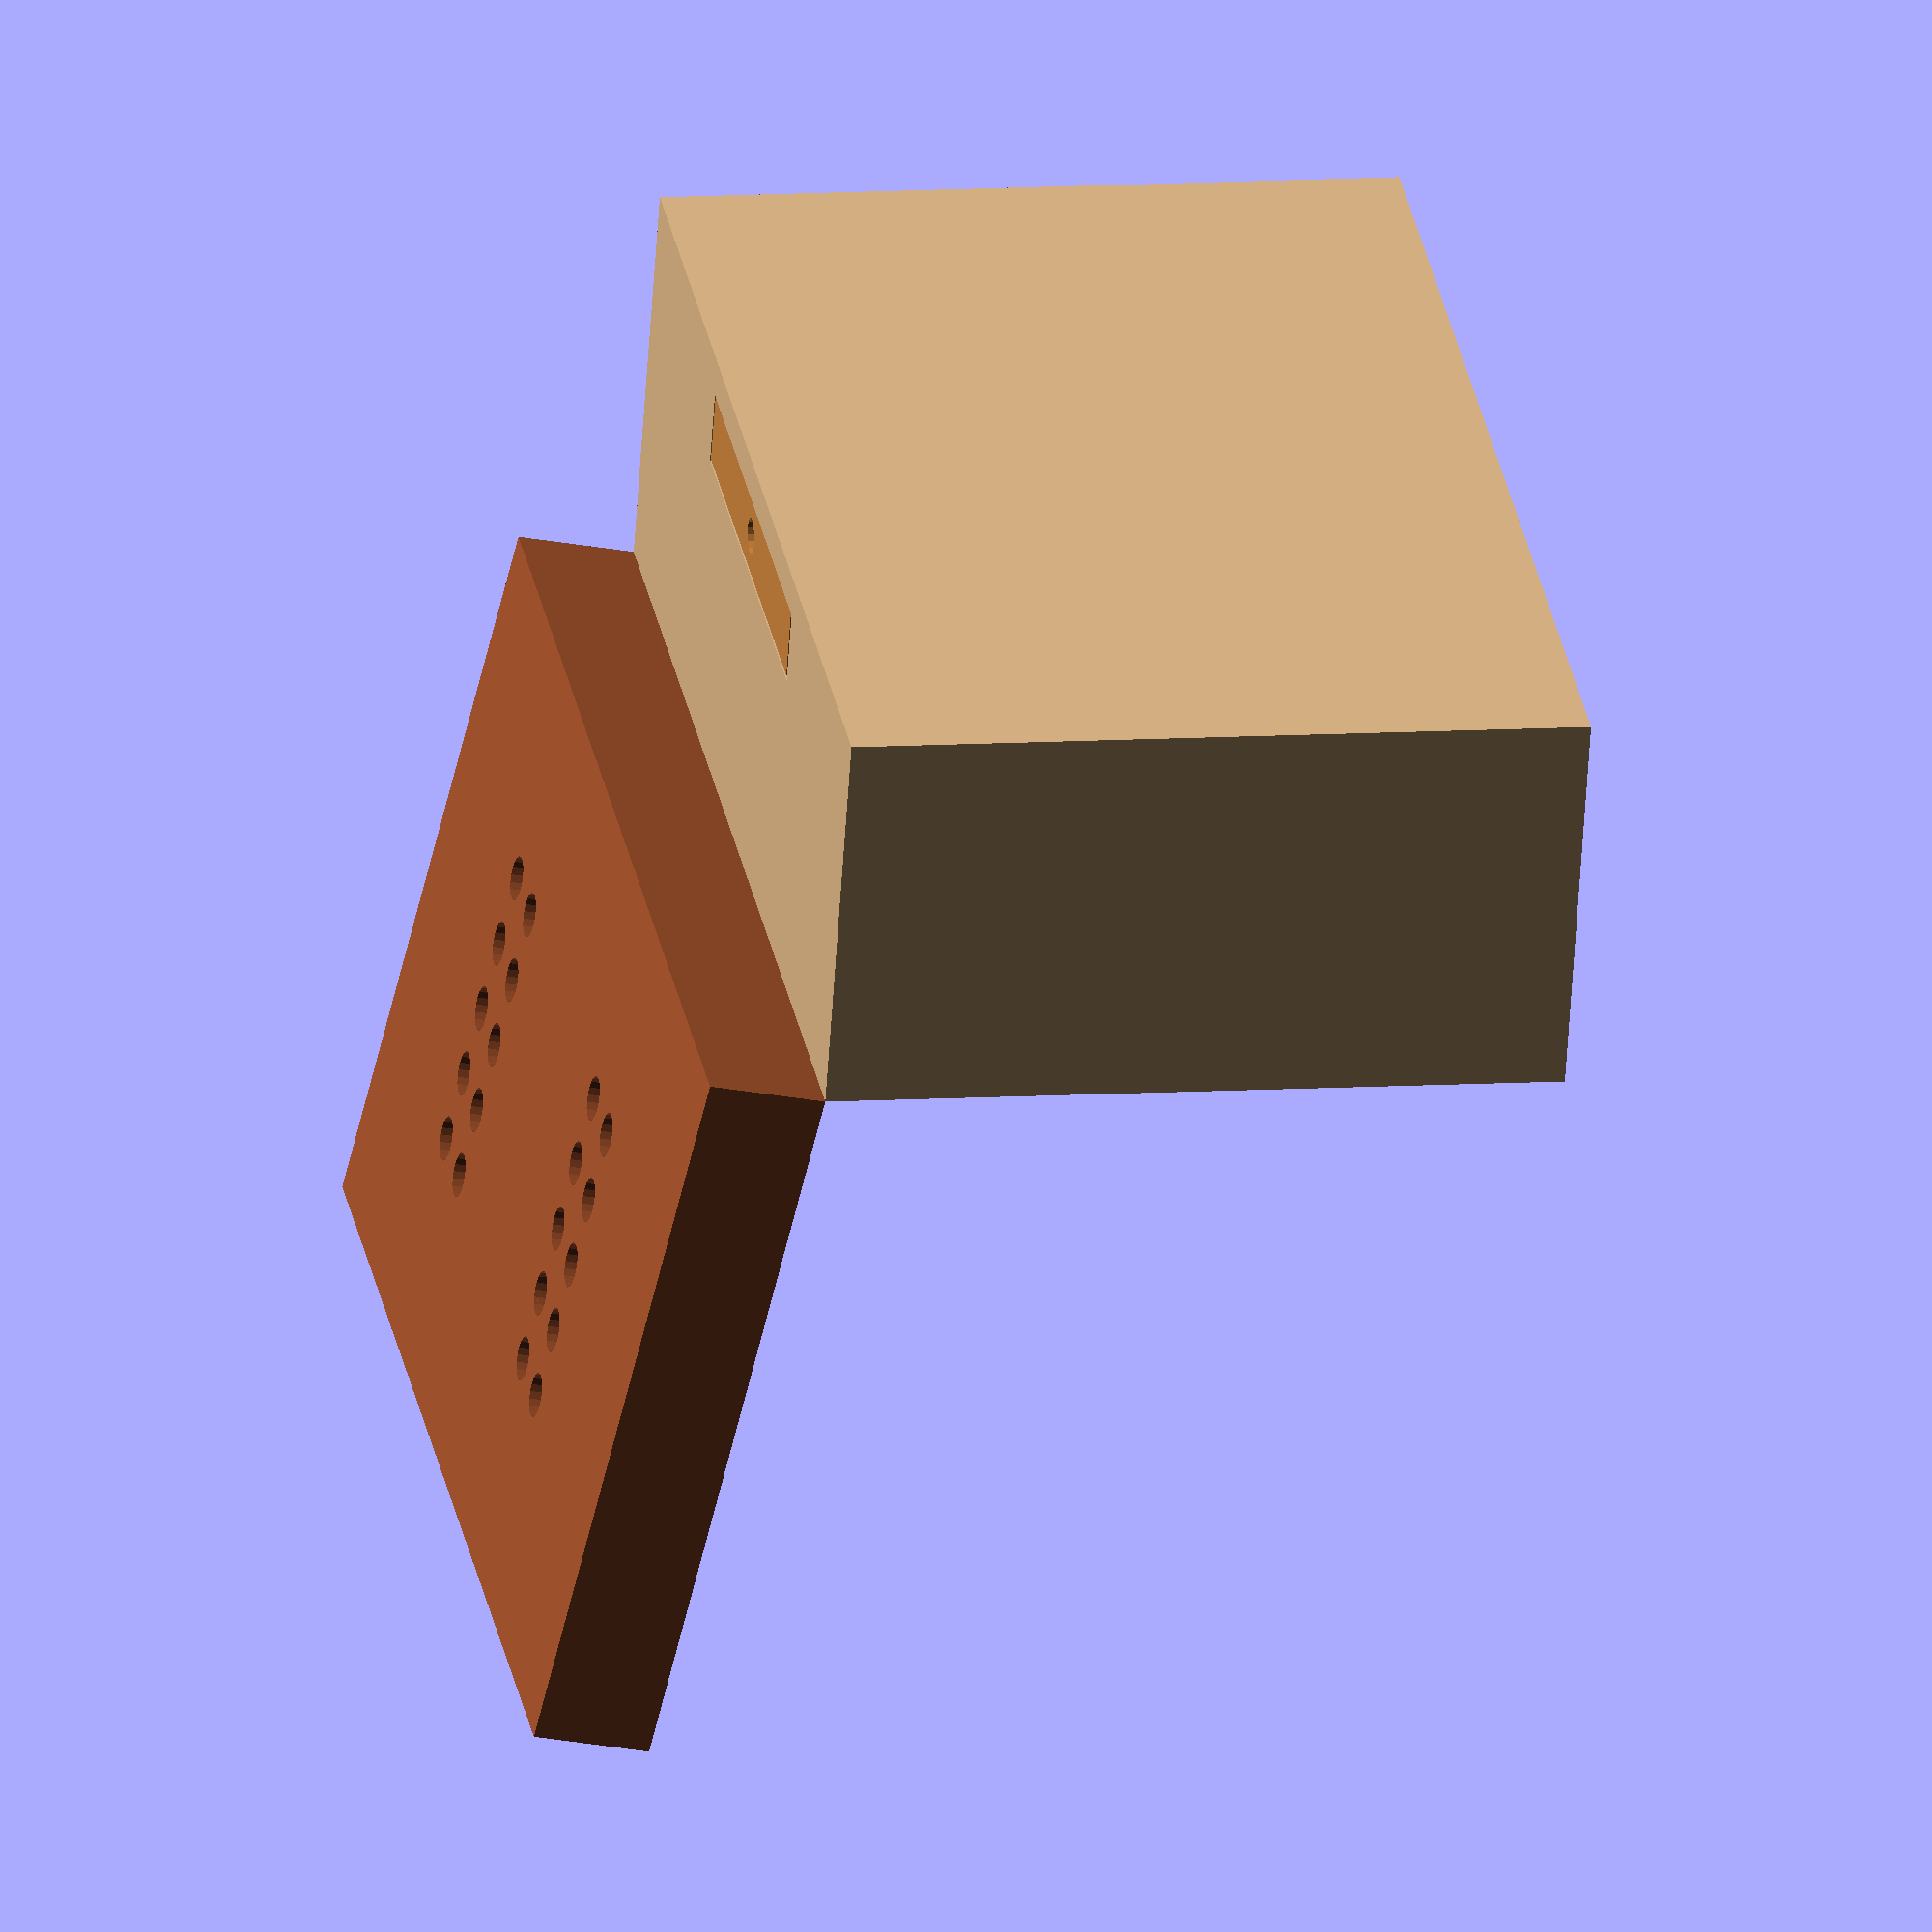
<openscad>
// Creative Deco wooden box with false bottom, secret drawer and RCA cutouts in lid
// Outer size: 300 x 200 x 140 mm

// ---------- Parameters ----------
// Master dimensions
outer_len = 300;     // outer length (X, mm)
outer_w   = 200;     // outer width (Y, mm)
outer_h   = 140;     // outer height (Z, mm)

// Wall thickness
wall_x = 12.5;       // left/right walls (X)
wall_y = 12.5;       // front/back walls (Y)

// Base and lid
base_th = 10;        // bottom thickness
lid_th  = 32;        // lid block thickness

// Hidden compartment
hidden_h        = 20;   // hidden drawer height (Z)
false_bottom_th = 5;    // false bottom thickness
drawer_len      = 120;  // drawer length in X direction (< inner_len)
drawer_clear    = 1.0;  // clearance for drawer (mm)
drawer_wall     = 3;    // wall thickness of drawer
drawer_power_hole_d = 10;

false_bottom_holder_width = 10;

// Cable
cable_cutout = 15;

// Derived dimensions
inner_len = outer_len - 2*wall_x;
inner_w   = outer_w   - 2*wall_y;
inner_h   = outer_h - base_th - lid_th - hidden_h - false_bottom_th;

lid_cutout = 24;         // hollow inside lid
lid_clear  = 0.6;        // clearance for lid/lip

// RCA cutouts (lid)
rca_hole_d = 12;         // hole diameter for RCA jacks
rca_cols   = 2;          // number of columns per block
rca_rows   = 5;          // number of rows per block
rca_pitch_x = 20;        // spacing between columns
rca_pitch_y = 20;        // spacing between rows
rca_margin_side  = 80;   // margin from left/right side

// Display
lid_open_angle = 100; // degrees, 0 = closed, 90 = open

// Lock
lock_ht=73;
lock_width=13.1;
lock_len=58;
lock_shift=10;

// ---------- Feature toggles ----------
show_box_body     = true;
show_lid          = true;
show_false_bottom = true;
show_drawer       = true;
show_drawer_cut   = true;
show_rca_cutouts  = true;

c0=0.01+0;

// ---------- Dimension printout ----------
echo("Inner length (X) =", inner_len, "mm");
echo("Inner width (Y)  =", inner_w, "mm");
echo("Visible inner height (Z) =", inner_h, "mm");
echo("Hidden drawer height (Z) =", hidden_h, "mm");
echo("False bottom thickness (Z) =", false_bottom_th, "mm");
echo("Total internal height (Z) =", inner_h + hidden_h + false_bottom_th, "mm");

echo("lock space left", inner_h - lock_ht+lock_shift);

// ---------- Modules ----------
module box_body(){
    difference(){
        // Outer shell without lid
        cube([outer_len, outer_w, outer_h - lid_th], center=false);

        // Hollow interior from base up to lid
        translate([wall_x, wall_y, base_th])
            cube([inner_len, inner_w, outer_h - lid_th - base_th + c0], center=false);

        // Rear cutout for drawer access
        if (show_drawer_cut)
            translate([wall_x + inner_len/2 - drawer_len/2, -c0, base_th])
                cube([drawer_len, wall_y+2+c0, hidden_h], center=false);
    }
    
    translate([wall_x, wall_y, base_th])
        cube([false_bottom_holder_width, inner_w, hidden_h]);
    translate([inner_len, wall_y, base_th])
        cube([false_bottom_holder_width, inner_w, hidden_h]);

}

module lock() {
    translate([outer_len/2-lock_len/2,
               wall_y+inner_w-lock_width,
               base_th + hidden_h + false_bottom_th+inner_h - lock_ht + lock_shift])
        cube([lock_len, lock_width, lock_ht], center=false);
}

module lid_block(){
    difference(){
        cube([outer_len, outer_w, lid_th], center=false);

        // Hollow inside lid
        translate([wall_x-lid_clear/2, wall_y-lid_clear/2, -c0])
            cube([inner_len+lid_clear, inner_w+lid_clear, lid_cutout+c0], center=false);

        // RCA cutouts in lid
        if (show_rca_cutouts)
            translate([0, 0, -lid_th])
            rca_cutouts();
    }
}

module drawer(){
    difference(){
        // Outer size = hidden space minus clearance
        cube([drawer_len-2*drawer_clear,
              inner_w + wall_y,
              hidden_h-drawer_clear], center=false);

        // Inner hollow, top open
        translate([drawer_wall, drawer_wall, drawer_wall])
            cube([drawer_len-2*drawer_clear-2*drawer_wall,
                  inner_w+wall_y - drawer_wall*2,
                  hidden_h-drawer_clear], center=false);

        // Power cable hole in front
        translate([(drawer_len-2*drawer_clear)/2,
                   drawer_wall+c0,
                   (hidden_h-drawer_clear)/2])
            rotate([90, 0, 0])
            cylinder(d=drawer_power_hole_d, h=drawer_wall+2*c0);
        
        // Cable
        translate([-c0, drawer_wall-cable_cutout+inner_w+wall_y - drawer_wall*2, drawer_wall])
        cube([drawer_wall+2*c0, cable_cutout, hidden_h+c0]);
    }
}

module false_bottom(){
    // Plate above the hidden drawer with clearance
    translate([wall_x+0.5, wall_y+0.5, base_th + hidden_h])
        difference() {
            cube([inner_len-1, inner_w-1, false_bottom_th], center=false);
            translate([false_bottom_holder_width, 0, -c0])
                cube([cable_cutout, cable_cutout, false_bottom_th+2*c0]);
        }
}

// RCA cutout blocks (centered along Y axis of lid)
module rca_block(x_offset){
    total_height = (rca_rows-1)*rca_pitch_y;
    y_start = outer_w/2 - total_height/2;
    for (row=[0:rca_rows-1]){
        for (col=[0:rca_cols-1]){
            translate([x_offset + col*rca_pitch_x,
                       y_start + row*rca_pitch_y,
                       lid_th - c0])
                cylinder(d=rca_hole_d, h=lid_th+2*c0, center=false);
        }
    }
}

module rca_cutouts(){
    // Left block
    rca_block(rca_margin_side);
    // Right block
    rca_block(outer_len - rca_margin_side - (rca_cols-1)*rca_pitch_x);
}

// ---------- Assembly ----------
module assembly(){
    if (show_box_body)
        color("burlywood") box_body();

    if (show_lid)
        translate([0,0,outer_h - lid_th])
            rotate([lid_open_angle,0,0])
                color("sienna") lid_block();

    if (show_false_bottom)
        color("saddlebrown") false_bottom();

    if (show_drawer)
        translate([wall_x + inner_len/2 - drawer_len/2 + drawer_clear,
                   0,
                   base_th])
            color("peru") drawer();

    // Lock vorne
    color("gray") lock();
}

// ---------- Main ----------
assembly();

</openscad>
<views>
elev=241.0 azim=99.8 roll=3.7 proj=o view=wireframe
</views>
